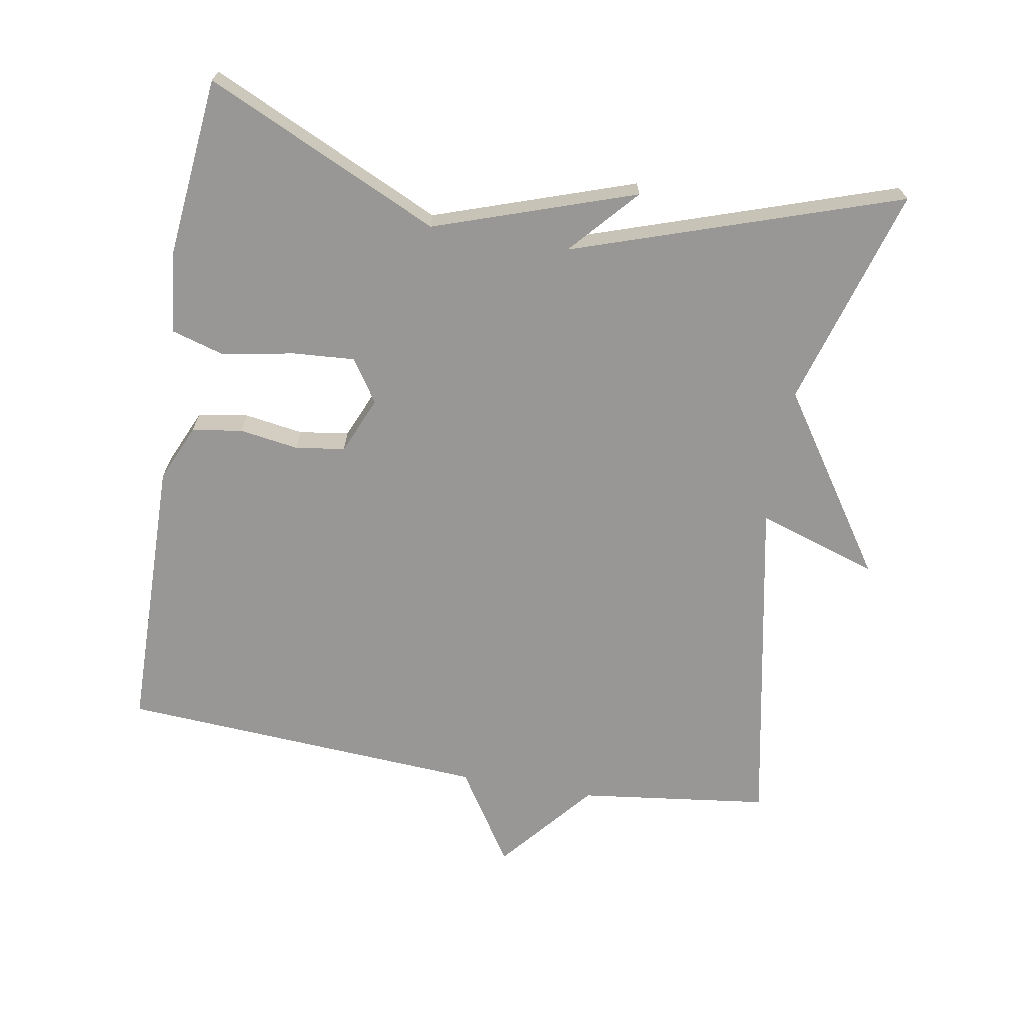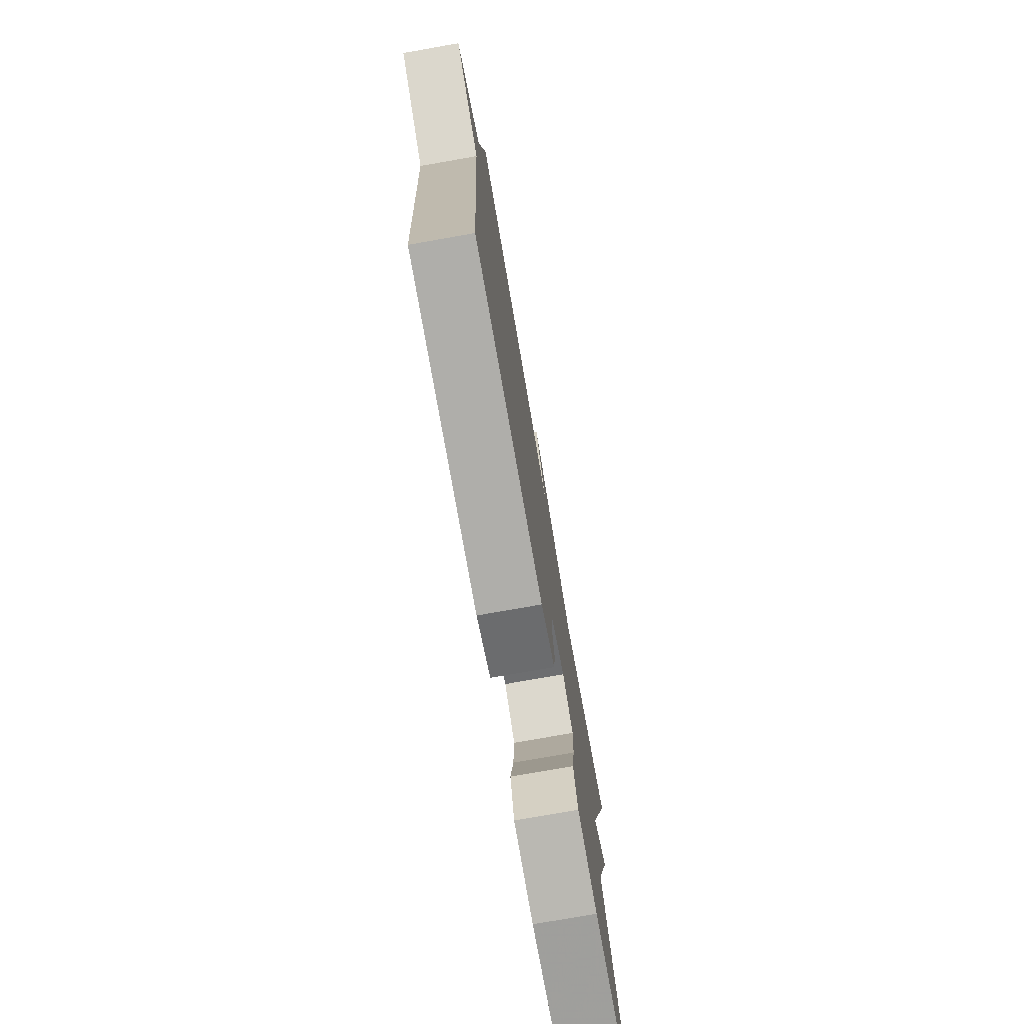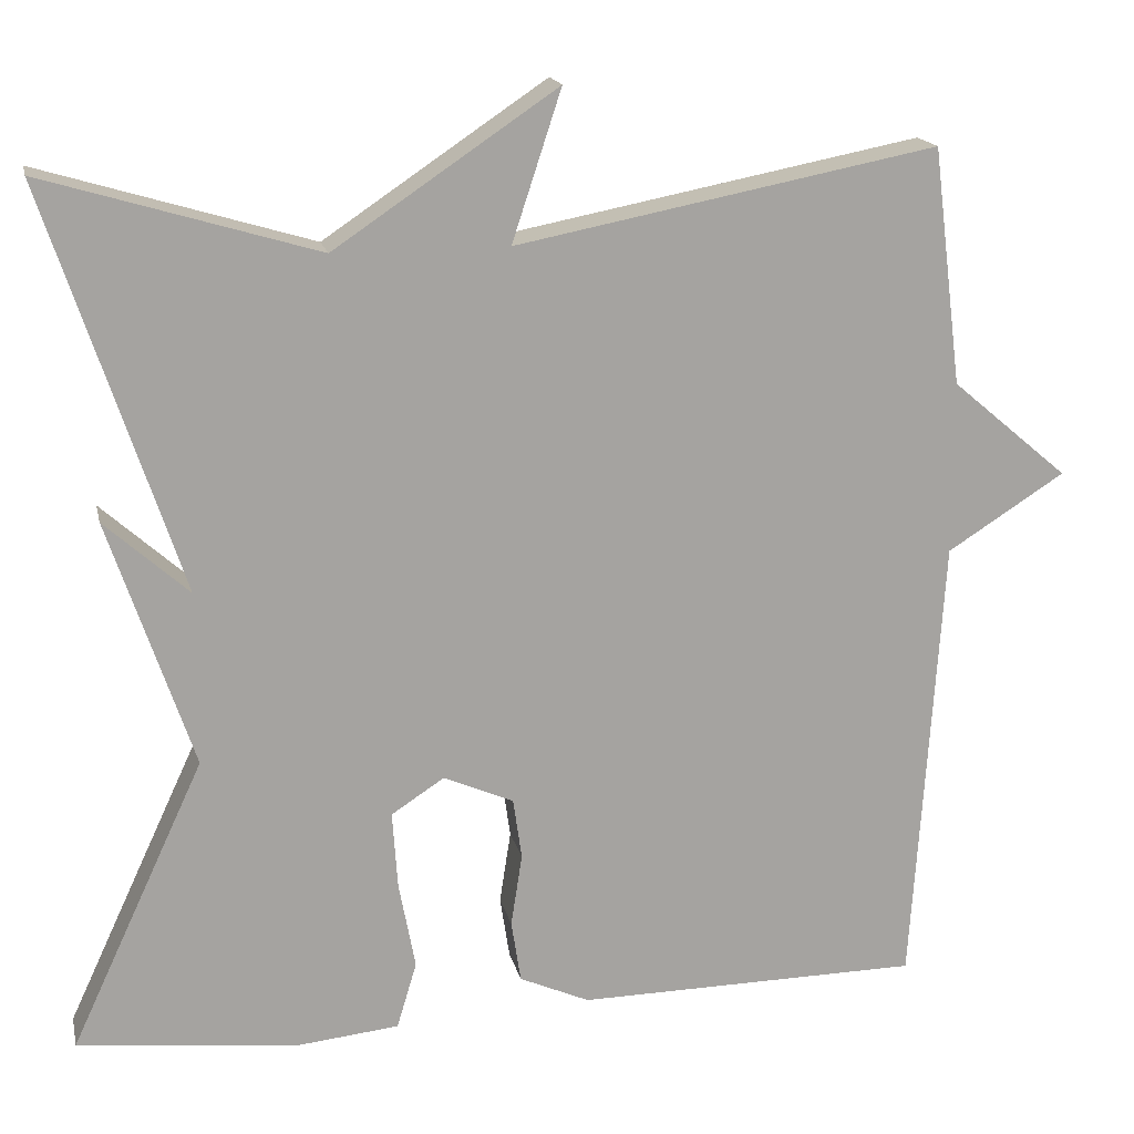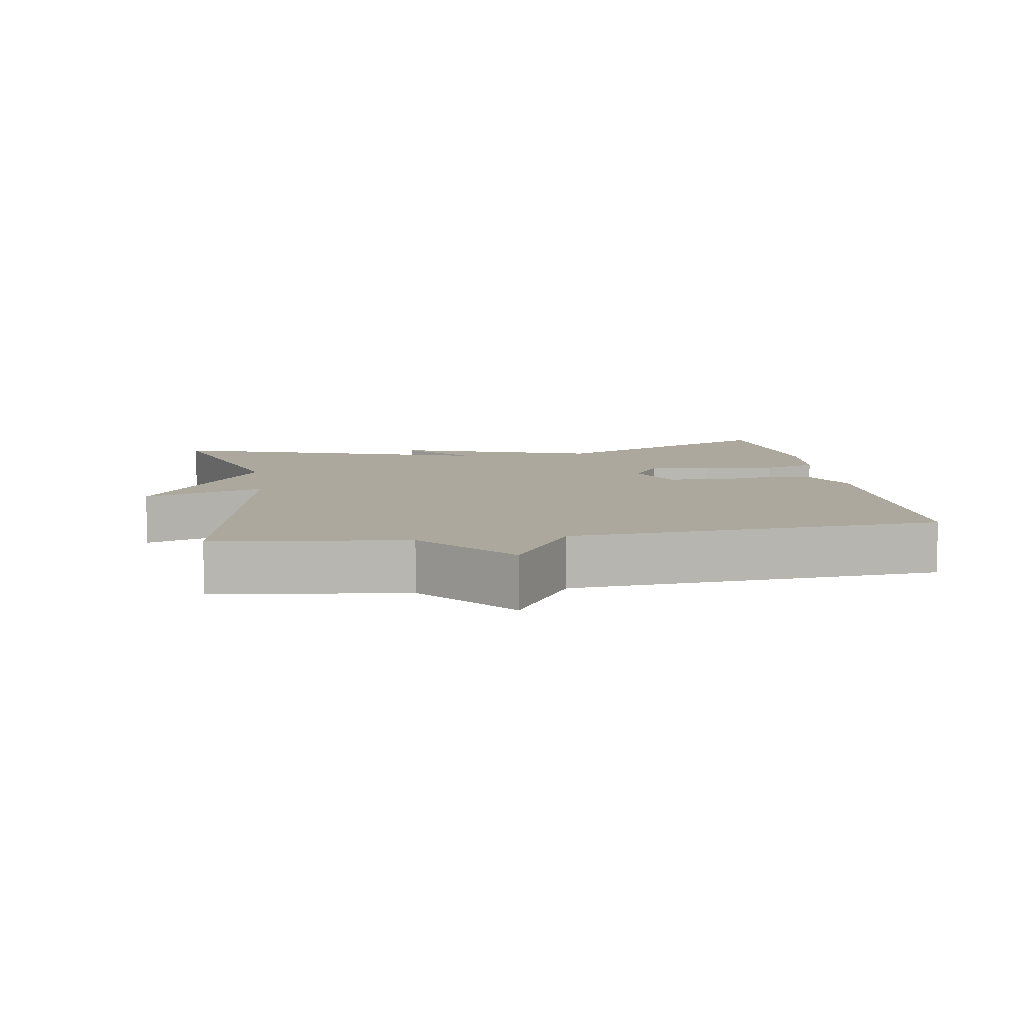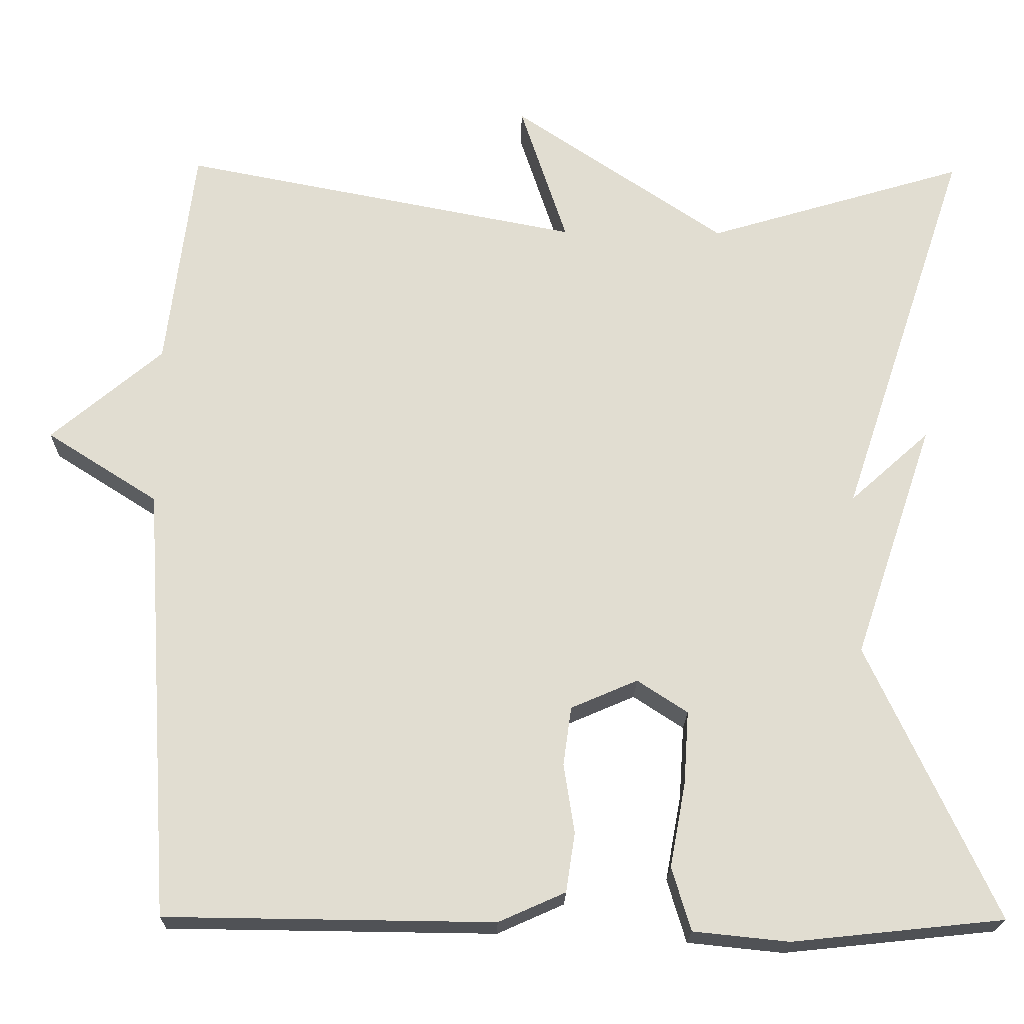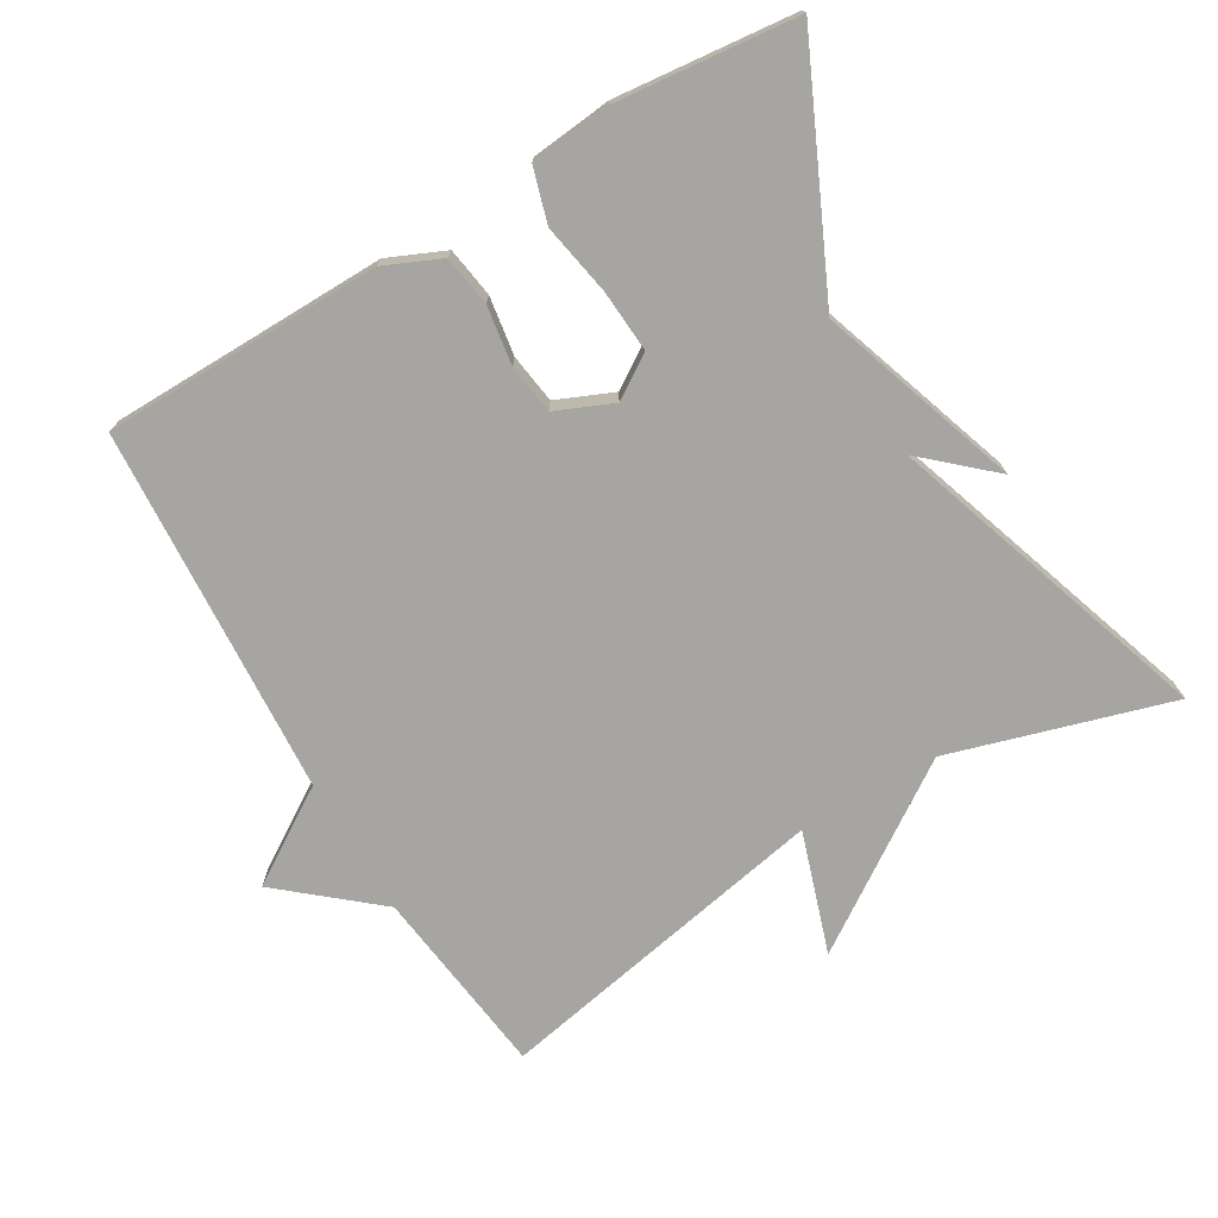
<metadata>
{"format":"obj","ext":"obj","renderer":"f3d","projection":"perspective","resolution":1024,"background":"white","views":[{"elev":-68.2,"azim":-99.7,"up":"+Y"},{"elev":-76.9,"azim":100.0,"up":"+Z"},{"elev":17.0,"azim":-12.2,"up":"+Z"},{"elev":8.6,"azim":80.7,"up":"+Y"},{"elev":-20.8,"azim":179.0,"up":"+Z"},{"elev":-73.6,"azim":-149.4,"up":"+Y"}]}
</metadata>
<code>
v 0.5 0.07 0.5
v 0.534 0.07 0.227
v 0.669 0.07 0.113
v 0.534 0.07 0.027
v 0.5 0.07 -0.5
v 0.102 0.07 -0.505
v 0.021 0.07 -0.469
v 0.01 0.07 -0.397
v 0.023 0.07 -0.313
v 0.013 0.07 -0.242
v -0.068 0.07 -0.207
v -0.129 0.07 -0.247
v -0.123 0.07 -0.336
v -0.104 0.07 -0.438
v -0.127 0.07 -0.515
v -0.243 0.07 -0.527
v -0.5 0.07 -0.5
v -0.345 0.07 -0.166
v -0.442 0.07 0.121
v -0.345 0.07 0.034
v -0.5 0.07 0.5
v -0.185 0.07 0.406
v 0.072 0.07 0.579
v 0.015 0.07 0.406
v 0.5 0 0.5
v 0.534 0 0.227
v 0.669 0 0.113
v 0.534 0 0.027
v 0.5 0 -0.5
v 0.102 0 -0.505
v 0.021 0 -0.469
v 0.01 0 -0.397
v 0.023 0 -0.313
v 0.013 0 -0.242
v -0.068 0 -0.207
v -0.129 0 -0.247
v -0.123 0 -0.336
v -0.104 0 -0.438
v -0.127 0 -0.515
v -0.243 0 -0.527
v -0.5 0 -0.5
v -0.345 0 -0.166
v -0.442 0 0.121
v -0.345 0 0.034
v -0.5 0 0.5
v -0.185 0 0.406
v 0.072 0 0.579
v 0.015 0 0.406
f 22 23 24
f 20 21 22
f 20 22 24
f 18 19 20
f 24 1 2
f 20 24 2
f 18 20 2
f 16 17 18
f 15 16 18
f 14 15 18
f 13 14 18
f 12 13 18
f 11 12 18 2
f 7 8 9
f 6 7 9
f 5 6 9
f 4 5 9
f 4 9 10
f 4 10 11
f 3 4 11
f 2 3 11
f 48 47 46
f 46 45 44
f 48 46 44
f 44 43 42
f 26 25 48
f 26 48 44
f 26 44 42
f 42 41 40
f 42 40 39
f 42 39 38
f 42 38 37
f 42 37 36
f 26 42 36 35
f 33 32 31
f 33 31 30
f 33 30 29
f 33 29 28
f 34 33 28
f 35 34 28
f 35 28 27
f 35 27 26
f 1 25 26 2
f 2 26 27 3
f 3 27 28 4
f 4 28 29 5
f 5 29 30 6
f 6 30 31 7
f 7 31 32 8
f 8 32 33 9
f 9 33 34 10
f 10 34 35 11
f 11 35 36 12
f 12 36 37 13
f 13 37 38 14
f 14 38 39 15
f 15 39 40 16
f 16 40 41 17
f 17 41 42 18
f 18 42 43 19
f 19 43 44 20
f 20 44 45 21
f 21 45 46 22
f 22 46 47 23
f 23 47 48 24
f 24 48 25 1

</code>
